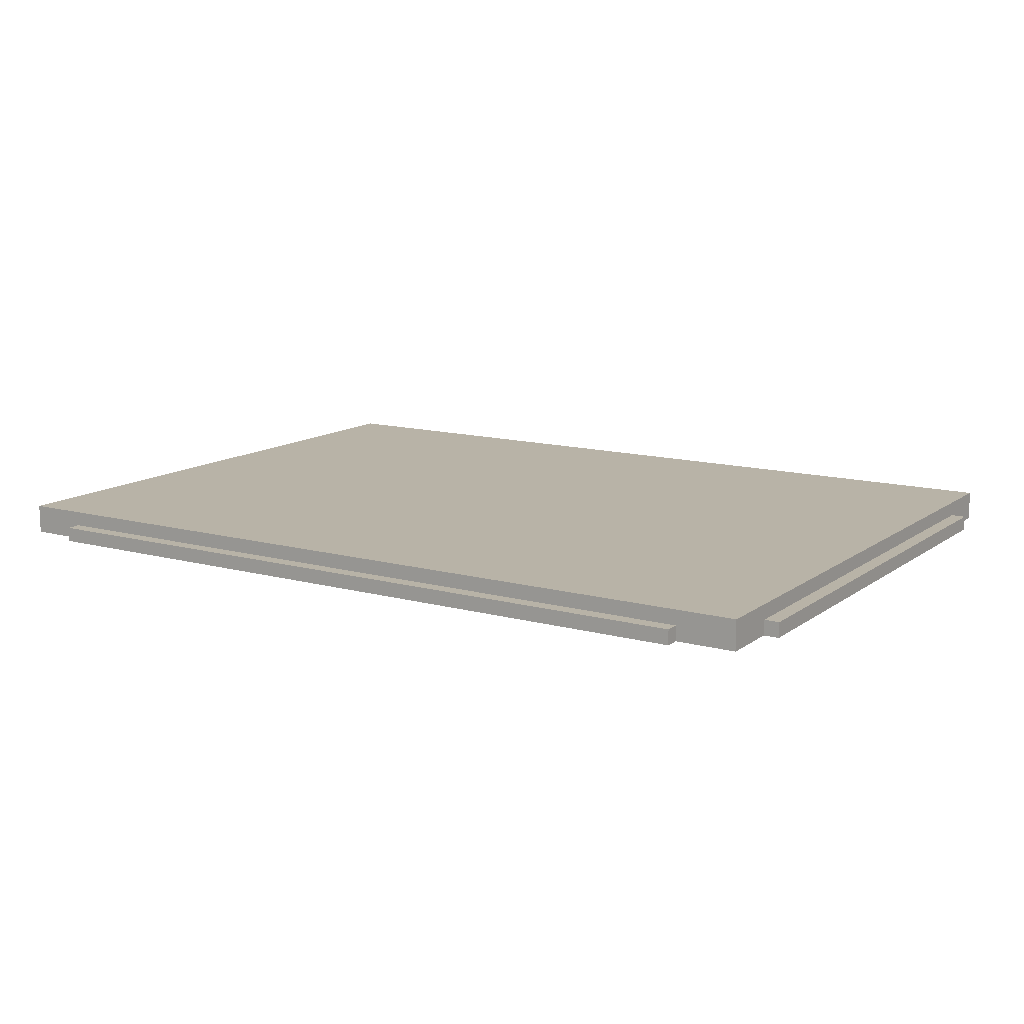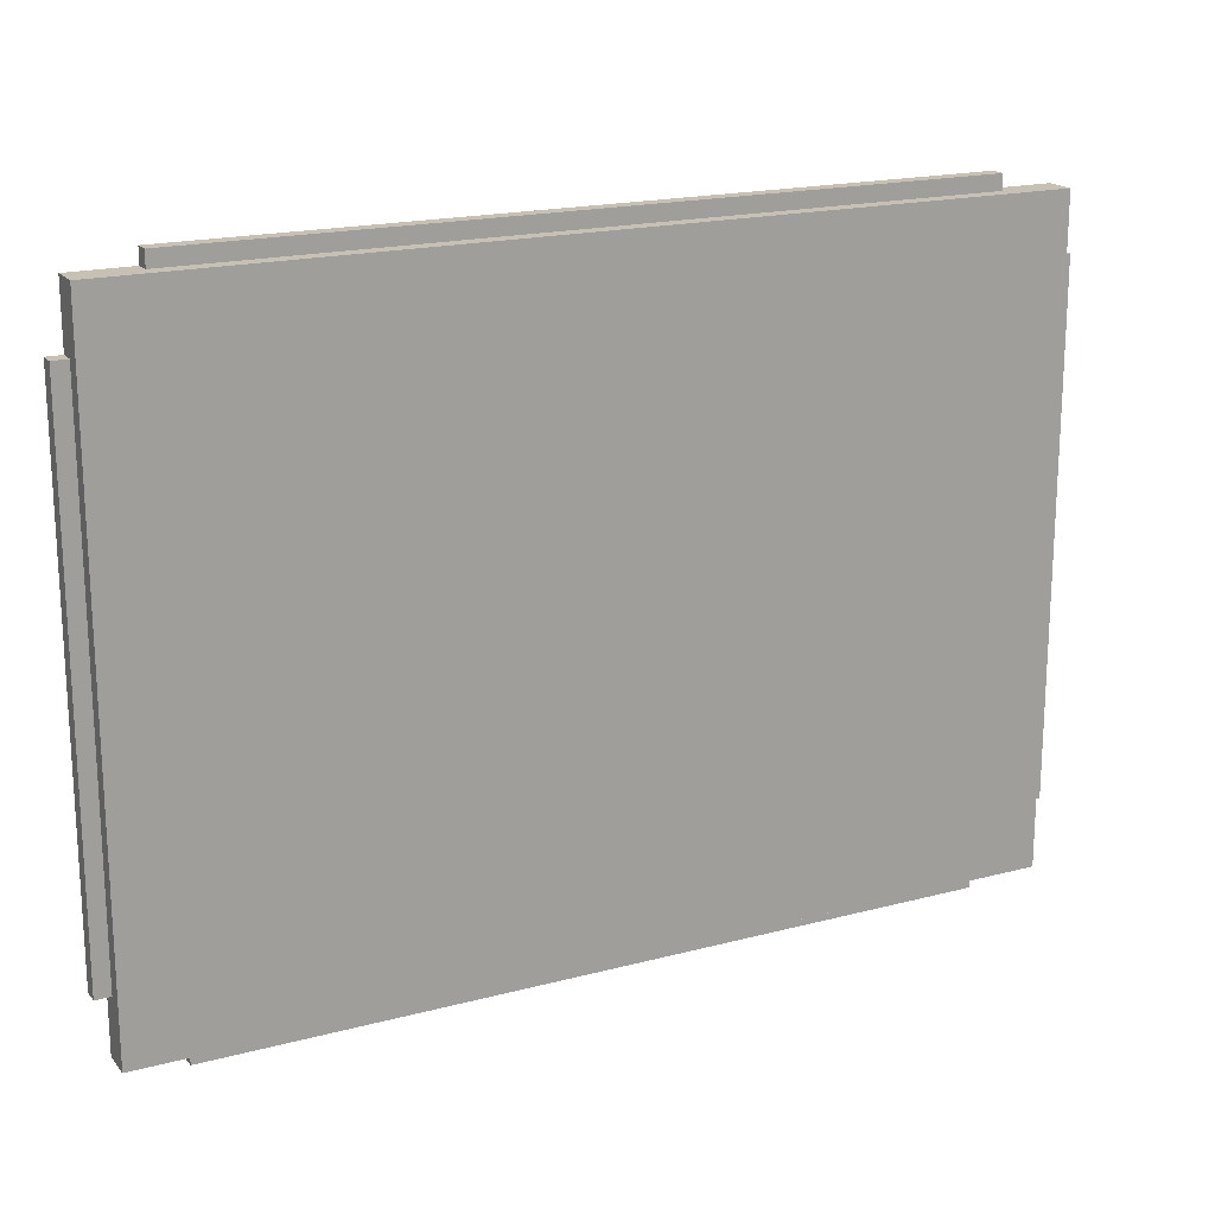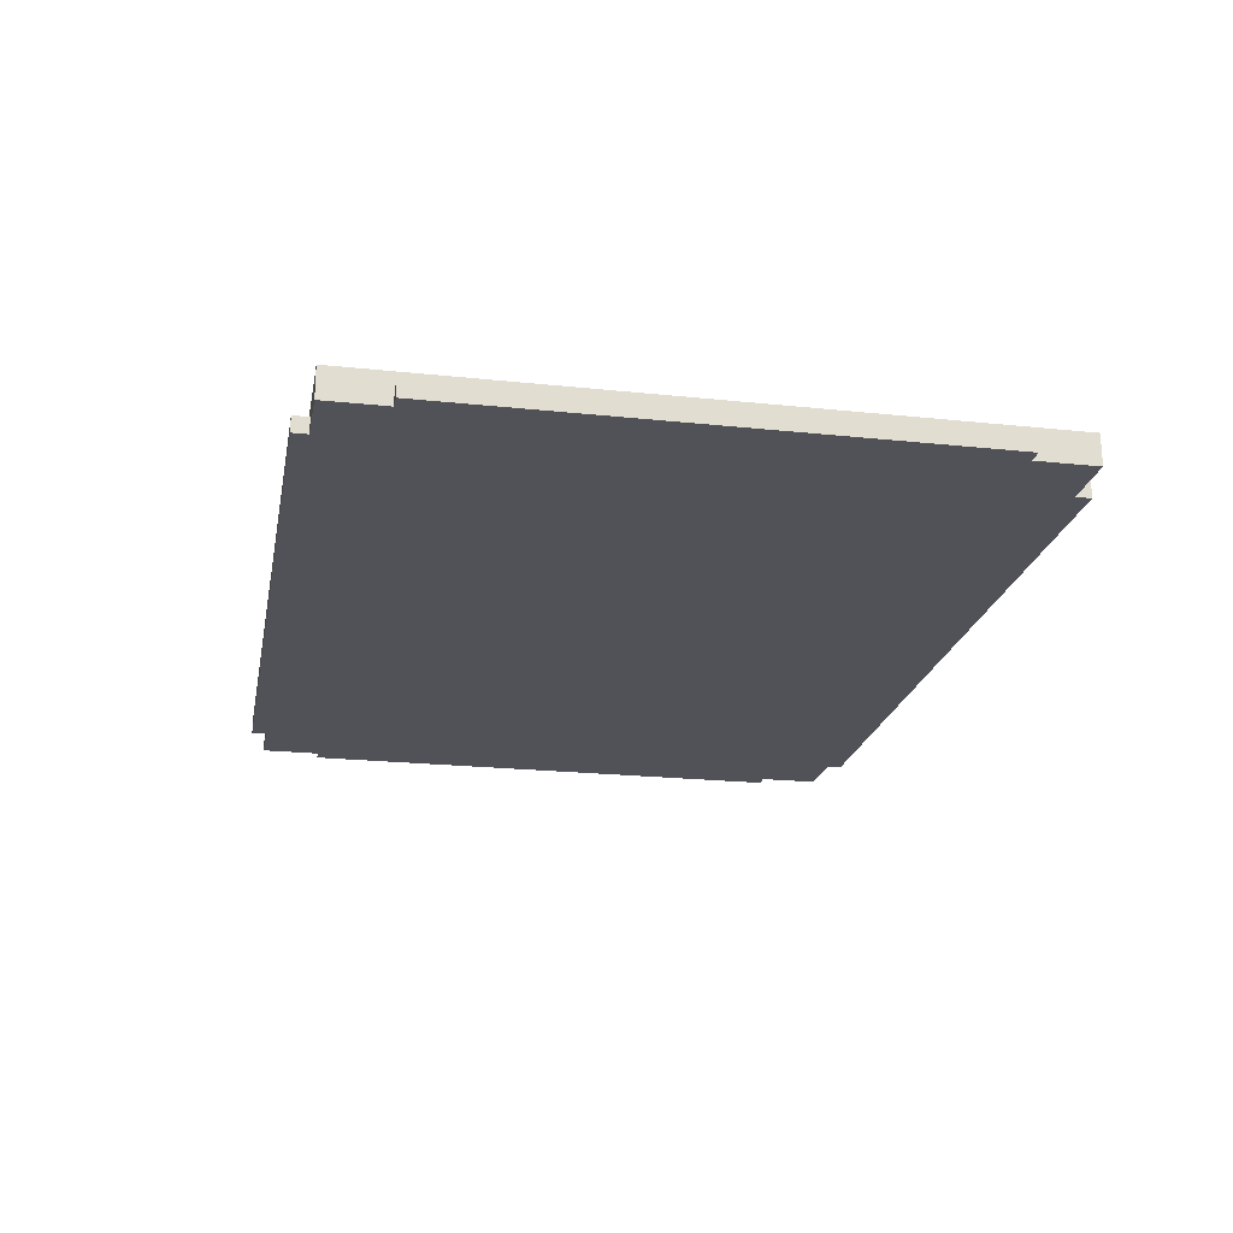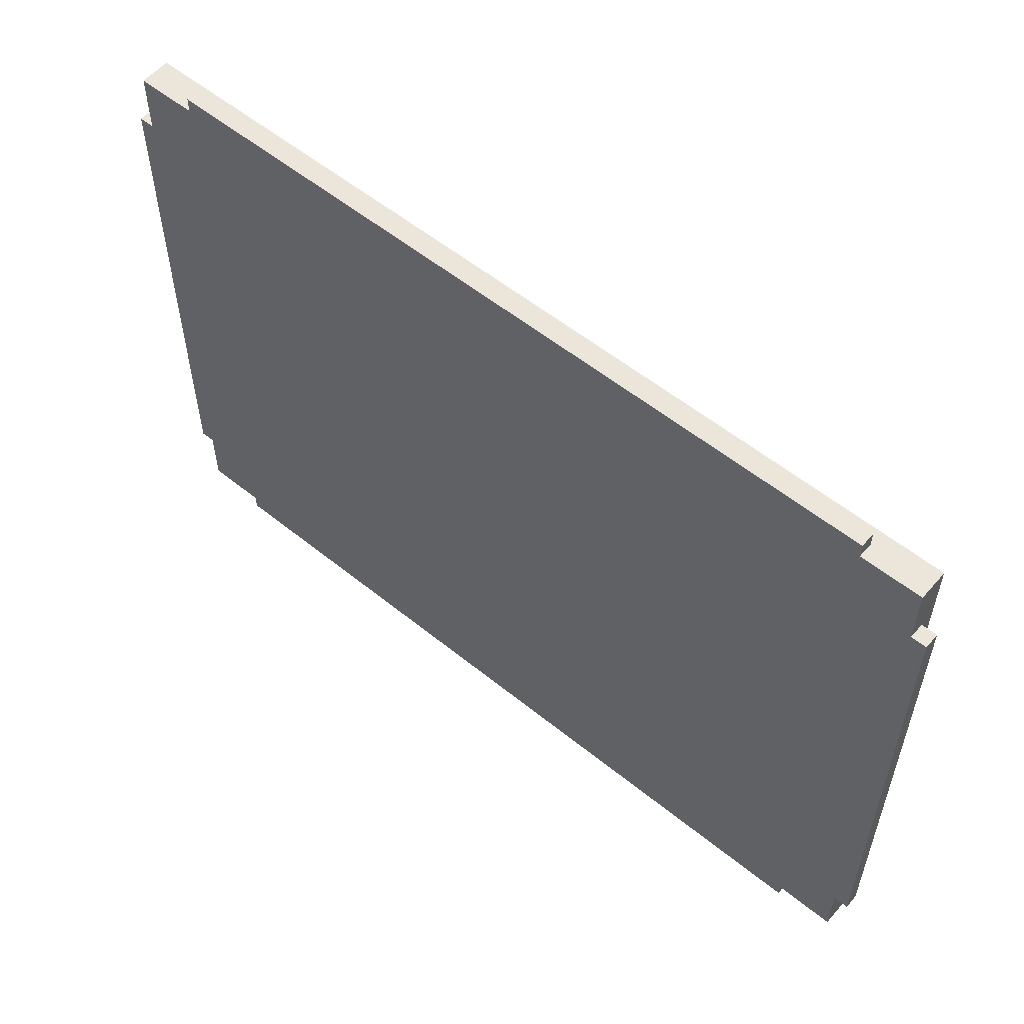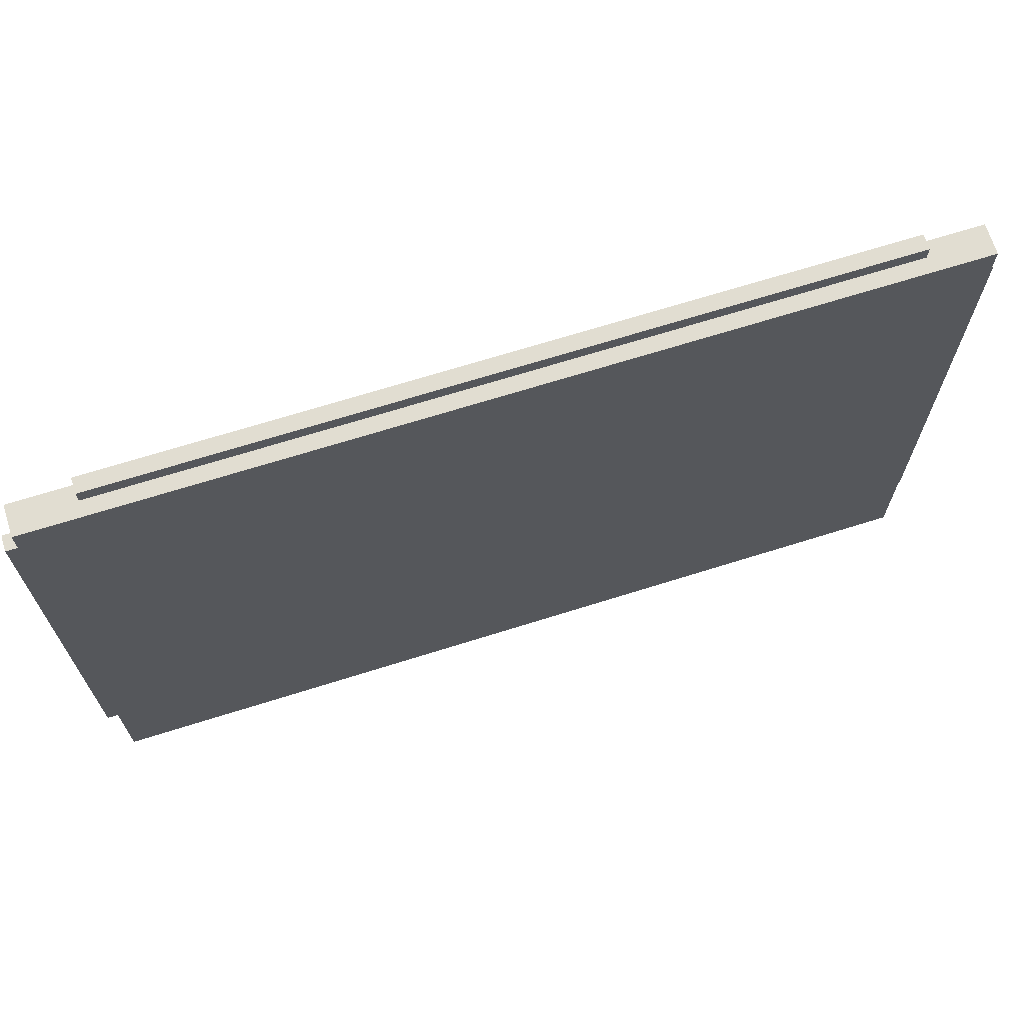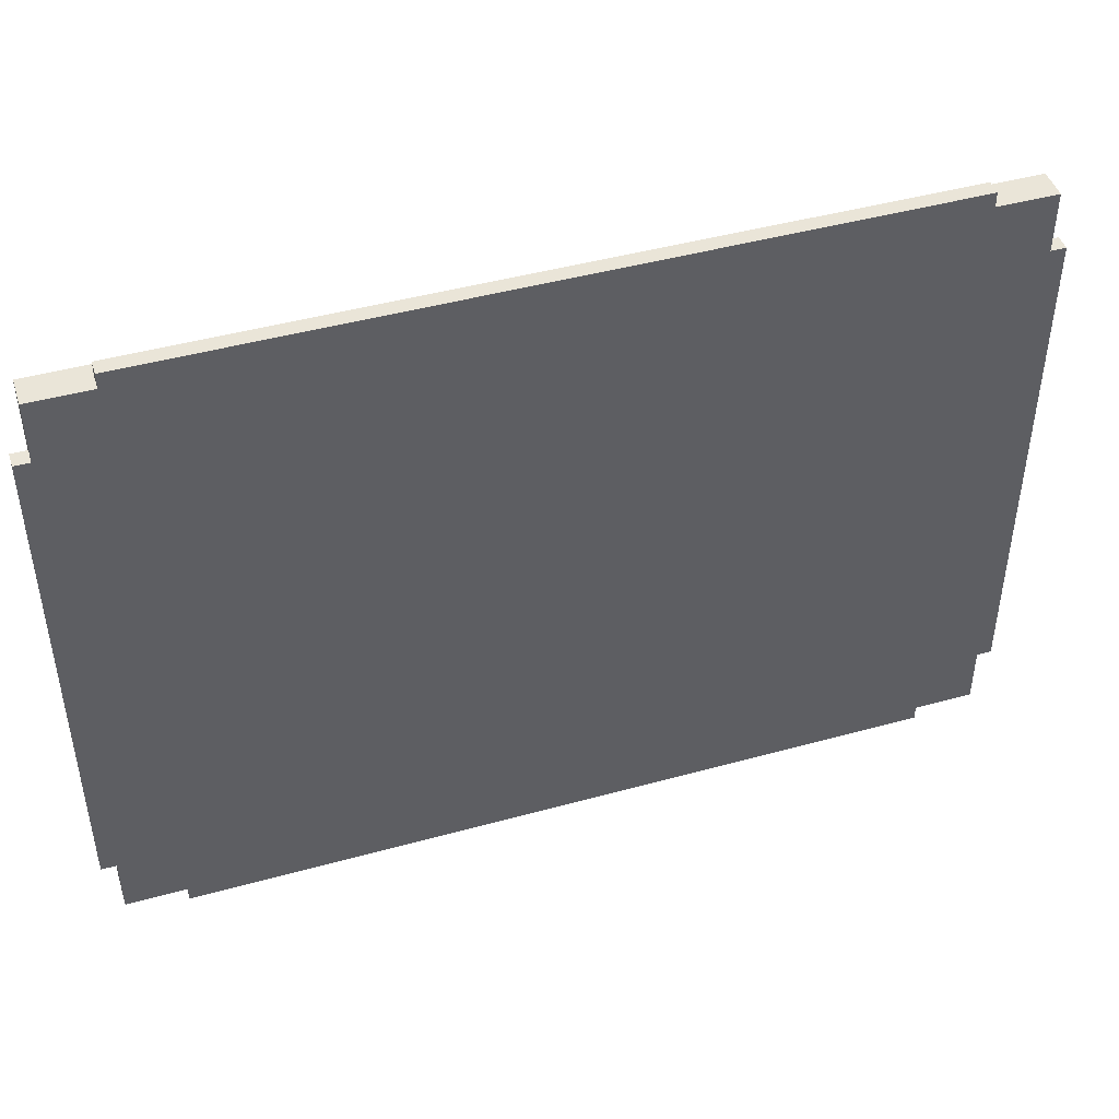
<metadata>
{"format":"obj","ext":"obj","renderer":"f3d","projection":"perspective","resolution":1024,"background":"white","views":[{"elev":12.8,"azim":32.2,"up":"+Z"},{"elev":18.5,"azim":-27.0,"up":"+Y"},{"elev":-21.4,"azim":79.2,"up":"+Z"},{"elev":56.1,"azim":-139.7,"up":"+Y"},{"elev":68.7,"azim":-17.5,"up":"+Y"},{"elev":45.3,"azim":162.3,"up":"+Y"}]}
</metadata>
<code>
o oc3d-500v1-base-6x8
v -25 -21 -1
v -25 -22 -1
v -25 -22 2e-06
v -25 -21 2e-06
v -29 -17 -1
v -29 -17 2e-06
v -30 -17 -1
v -30 -17 2e-06
v -29 -21 -1
v -29 -21 1
v 30 -17 -1
v 29 -17 -1
v 30 -17 -2e-06
v 29 -17 -2e-06
v 29 -21 -1
v 29 -21 1
v 25 -21 -1
v 25 -21 -2e-06
v 25 -22 -1
v 25 -22 -2e-06
v -25 22 -1
v -25 22 2e-06
v -25 21 -1
v -25 21 2e-06
v -29 21 -1
v -29 21 1
v -29 17 -1
v -29 17 2e-06
v -30 17 -1
v -30 17 2e-06
v 30 17 -1
v 30 17 -2e-06
v 29 17 -1
v 29 17 -2e-06
v 29 21 -1
v 29 21 1
v 25 21 -1
v 25 21 -2e-06
v 25 22 -1
v 25 22 -2e-06
f 4 1 2
f 6 8 7
f 39 21 22
f 26 28 6
f 16 34 36
f 5 9 6
f 13 31 32
f 36 35 38
f 5 29 27
f 37 33 12
f 17 1 37
f 24 22 21
f 6 7 5
f 1 5 23
f 14 12 11
f 38 37 39
f 16 15 14
f 34 13 32
f 22 38 40
f 28 27 29
f 27 23 5
f 35 37 38
f 23 25 24
f 3 2 19
f 33 35 34
f 18 19 17
f 10 26 6
f 9 10 6
f 16 26 10
f 33 31 12
f 38 39 40
f 31 11 12
f 3 18 4
f 36 38 24
f 12 15 17
f 25 27 28
f 29 7 8
f 15 16 18
f 10 18 16
f 15 12 14
f 28 8 6
f 37 1 23
f 21 39 37
f 9 1 4
f 37 35 33
f 4 2 3
f 24 21 23
f 26 36 24
f 39 22 40
f 34 32 31
f 23 21 37
f 28 29 30
f 25 26 24
f 34 14 13
f 14 11 13
f 26 25 28
f 17 19 2
f 16 14 34
f 13 11 31
f 29 8 30
f 10 9 4
f 10 4 18
f 3 20 18
f 34 31 33
f 12 17 37
f 18 20 19
f 17 15 18
f 28 30 8
f 17 2 1
f 27 25 23
f 1 9 5
f 35 36 34
f 3 19 20
f 5 7 29
f 22 24 38
f 16 36 26

</code>
